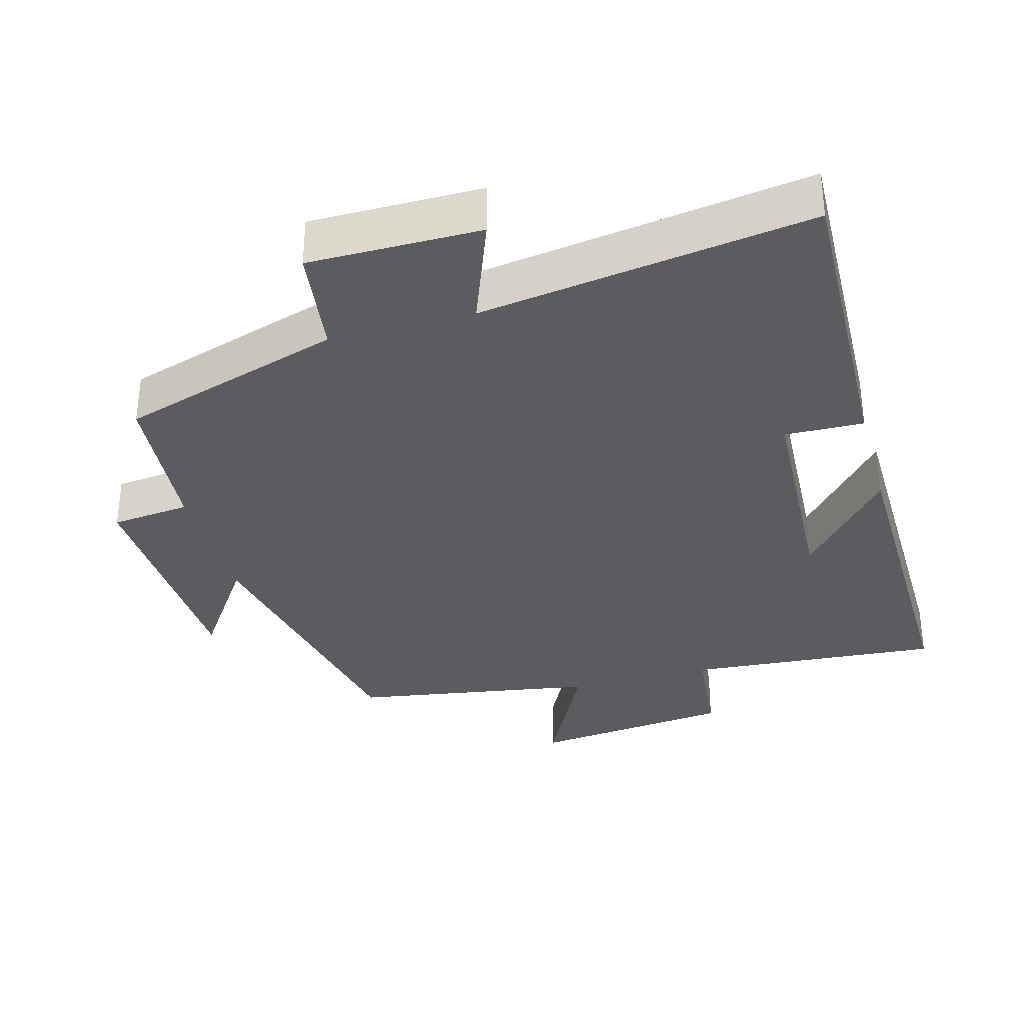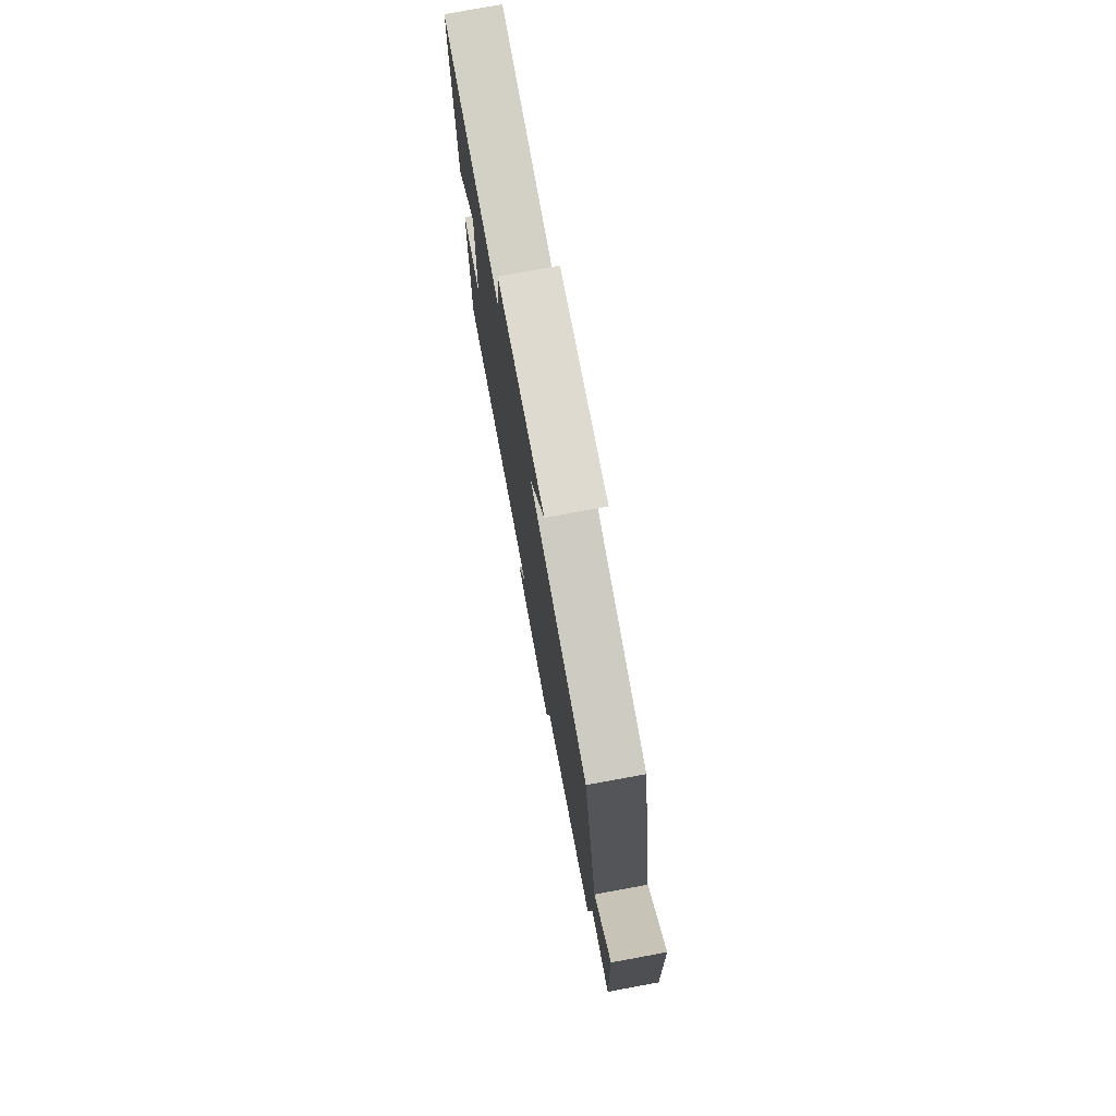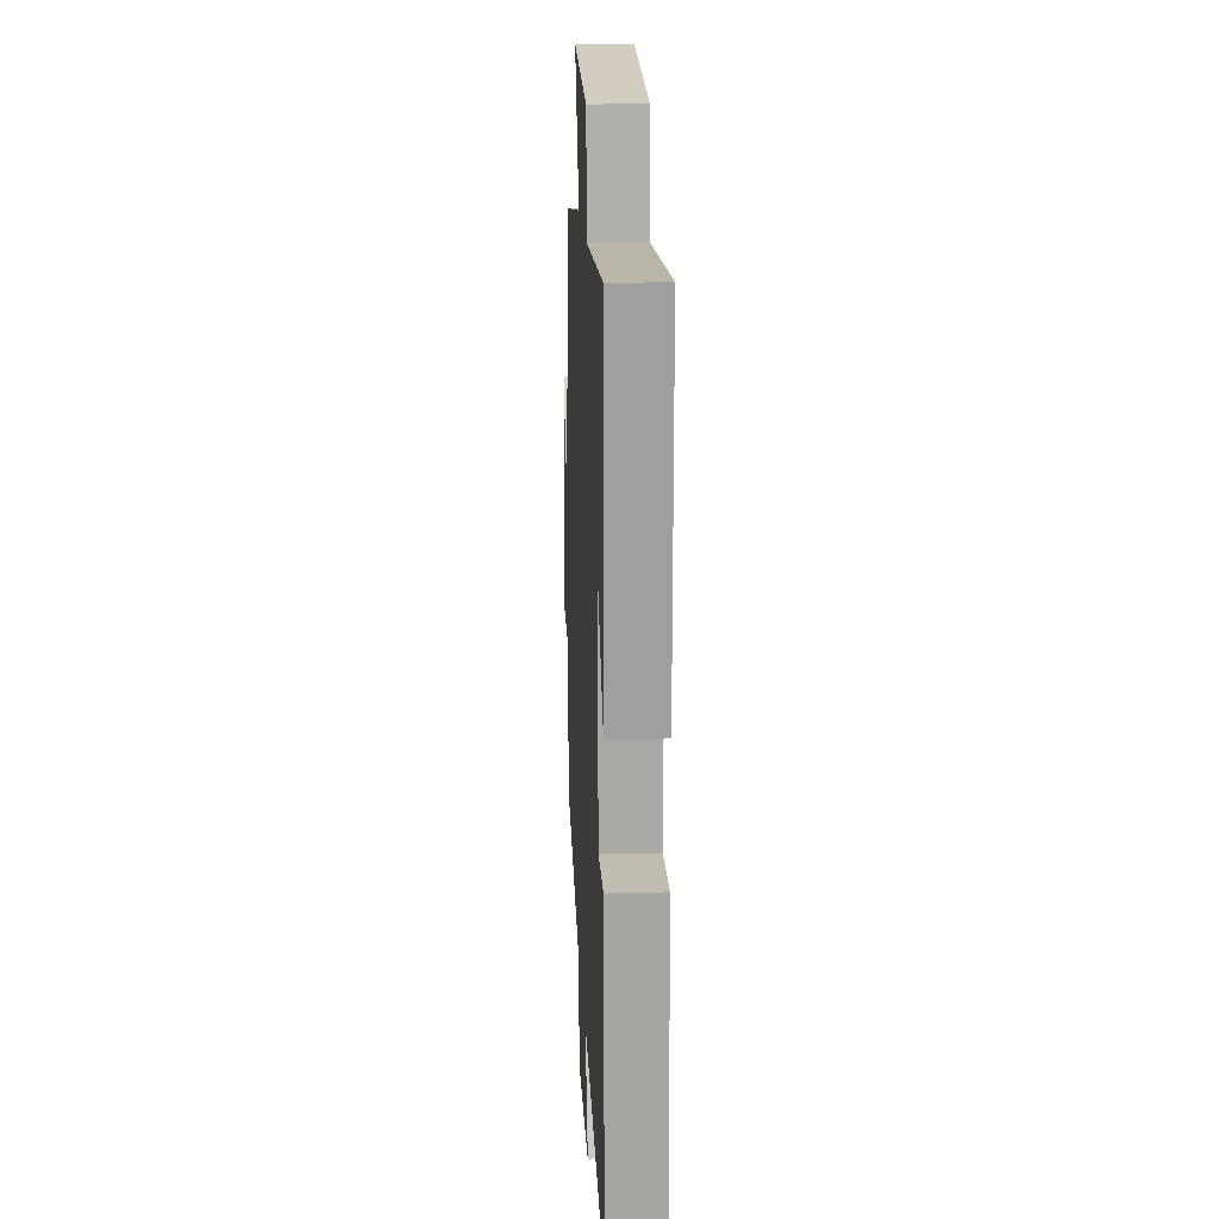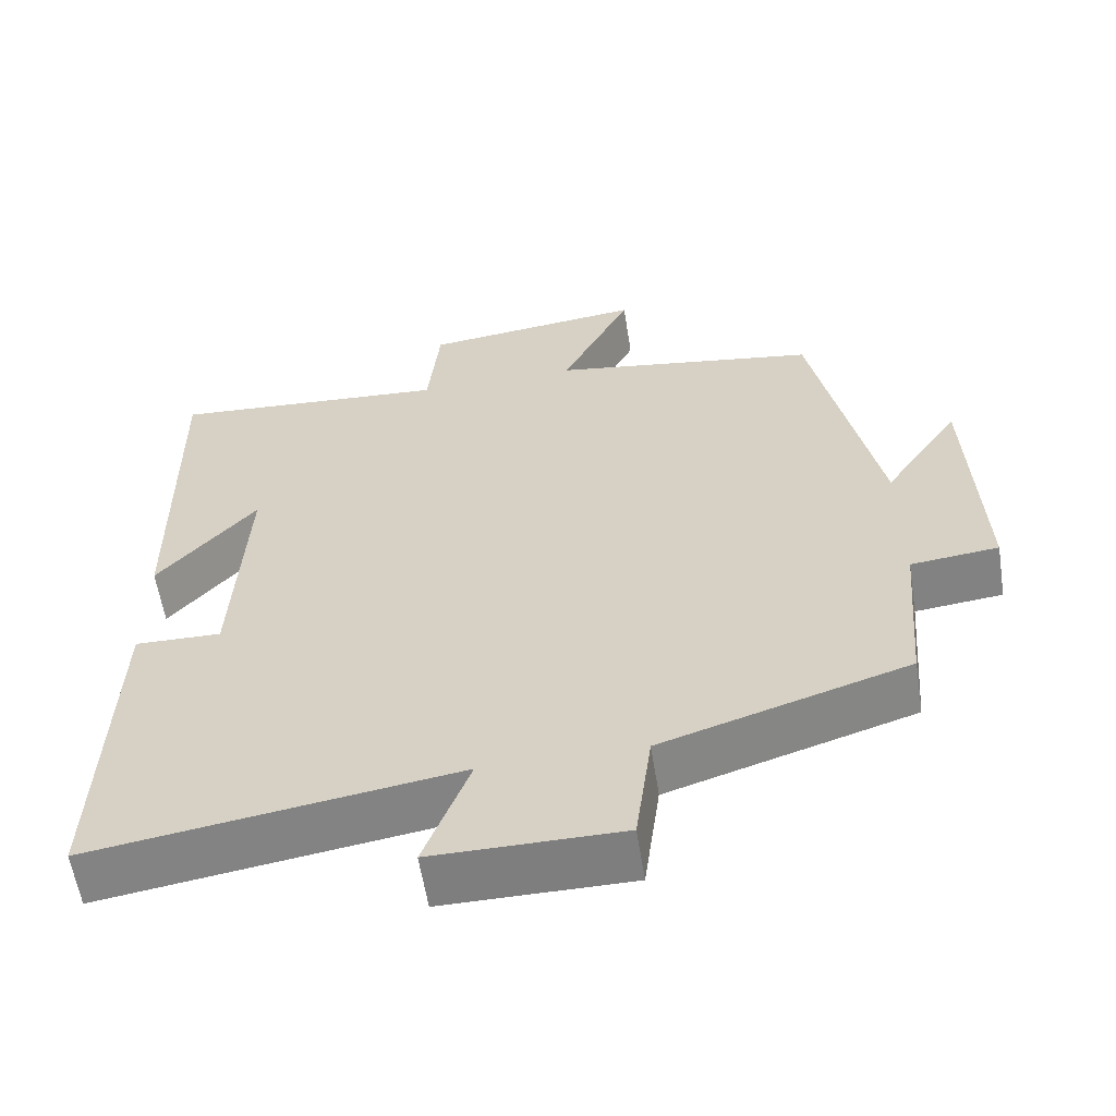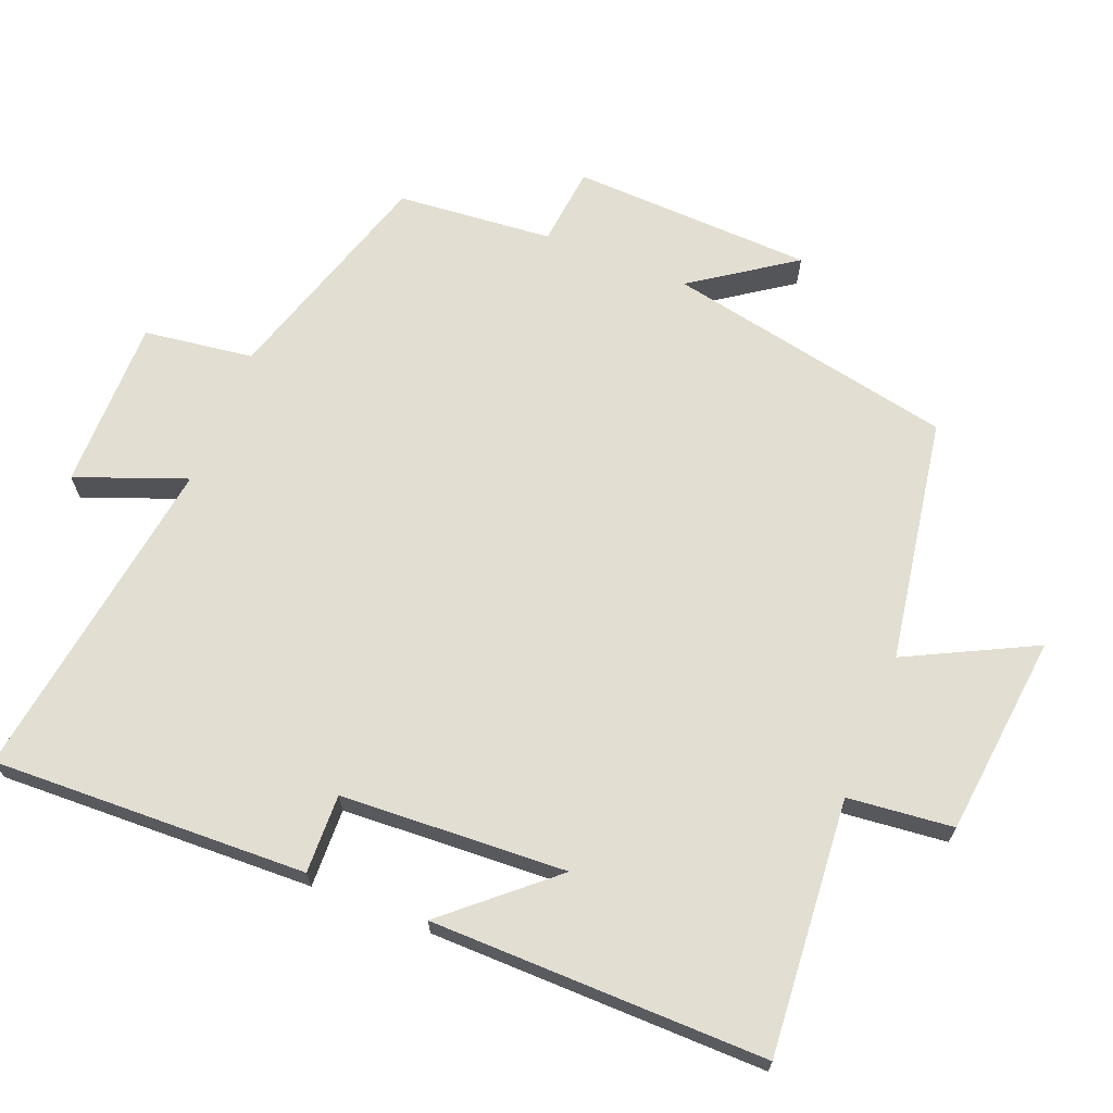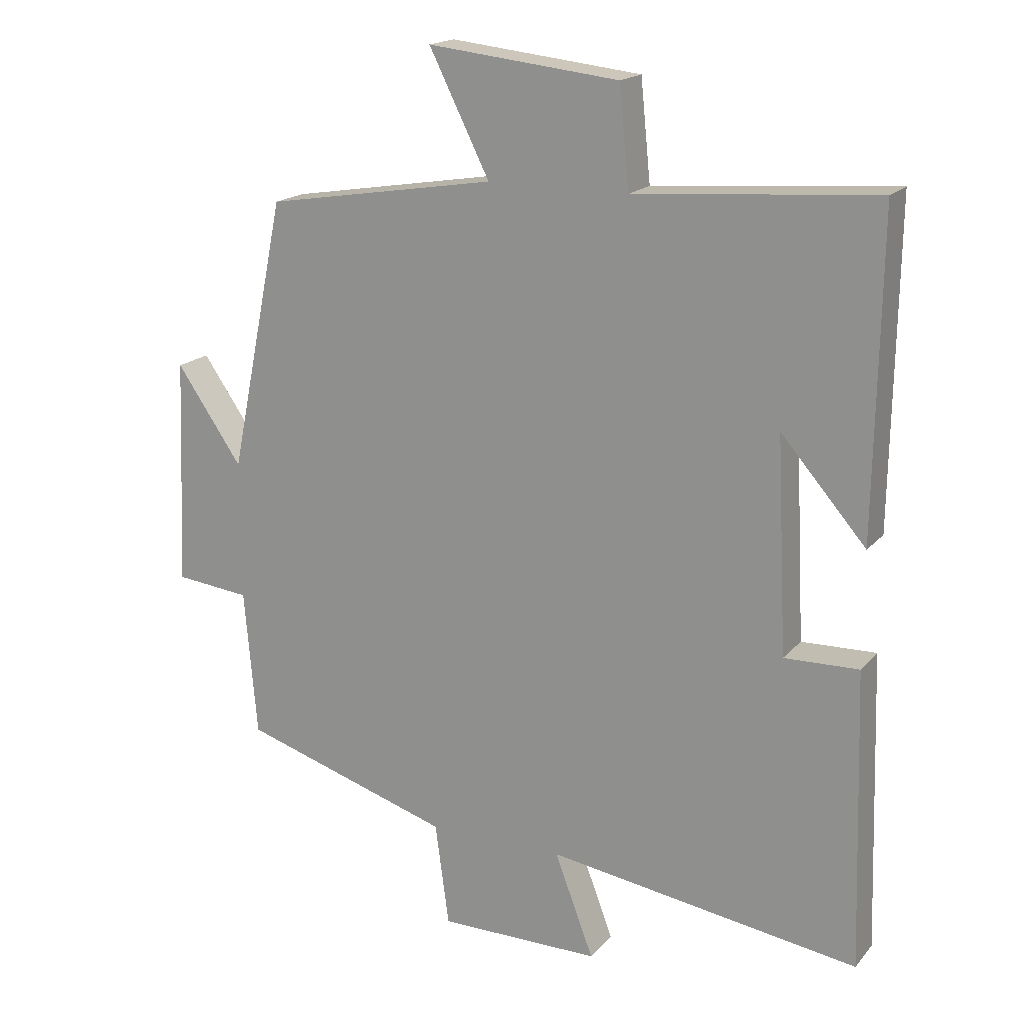
<metadata>
{"format":"obj","ext":"obj","renderer":"f3d","projection":"perspective","resolution":1024,"background":"white","views":[{"elev":-33.9,"azim":-164.6,"up":"+Y"},{"elev":76.7,"azim":79.6,"up":"+Z"},{"elev":18.0,"azim":-93.0,"up":"+Z"},{"elev":-59.4,"azim":8.9,"up":"+Z"},{"elev":67.6,"azim":-68.4,"up":"+Y"},{"elev":17.9,"azim":-152.9,"up":"+Z"}]}
</metadata>
<code>
v -0.514 0.07 -0.57
v -0.5 0.07 -0.121
v -0.388 0.07 -0.124
v -0.372 0.07 0.198
v -0.5 0.07 0.051
v -0.507 0.07 0.528
v -0.144 0.07 0.5
v -0.129 0.07 0.65
v 0.159 0.07 0.682
v 0.068 0.07 0.5
v 0.416 0.07 0.443
v 0.5 0.07 0.033
v 0.599 0.07 0.177
v 0.613 0.07 -0.167
v 0.5 0.07 -0.179
v 0.481 0.07 -0.401
v 0.163 0.07 -0.5
v 0.142 0.07 -0.656
v -0.102 0.07 -0.656
v -0.043 0.07 -0.5
v -0.514 0 -0.57
v -0.5 0 -0.121
v -0.388 0 -0.124
v -0.372 0 0.198
v -0.5 0 0.051
v -0.507 0 0.528
v -0.144 0 0.5
v -0.129 0 0.65
v 0.159 0 0.682
v 0.068 0 0.5
v 0.416 0 0.443
v 0.5 0 0.033
v 0.599 0 0.177
v 0.613 0 -0.167
v 0.5 0 -0.179
v 0.481 0 -0.401
v 0.163 0 -0.5
v 0.142 0 -0.656
v -0.102 0 -0.656
v -0.043 0 -0.5
f 17 18 19 20
f 15 16 17 20
f 15 20 1 2
f 12 13 14 15
f 10 11 12 15
f 7 8 9 10
f 7 10 15
f 4 5 6 7
f 3 4 7 15
f 2 3 15
f 40 39 38 37
f 40 37 36 35
f 22 21 40 35
f 35 34 33 32
f 35 32 31 30
f 30 29 28 27
f 35 30 27
f 27 26 25 24
f 35 27 24 23
f 35 23 22
f 1 21 22 2
f 2 22 23 3
f 3 23 24 4
f 4 24 25 5
f 5 25 26 6
f 6 26 27 7
f 7 27 28 8
f 8 28 29 9
f 9 29 30 10
f 10 30 31 11
f 11 31 32 12
f 12 32 33 13
f 13 33 34 14
f 14 34 35 15
f 15 35 36 16
f 16 36 37 17
f 17 37 38 18
f 18 38 39 19
f 19 39 40 20
f 20 40 21 1

</code>
